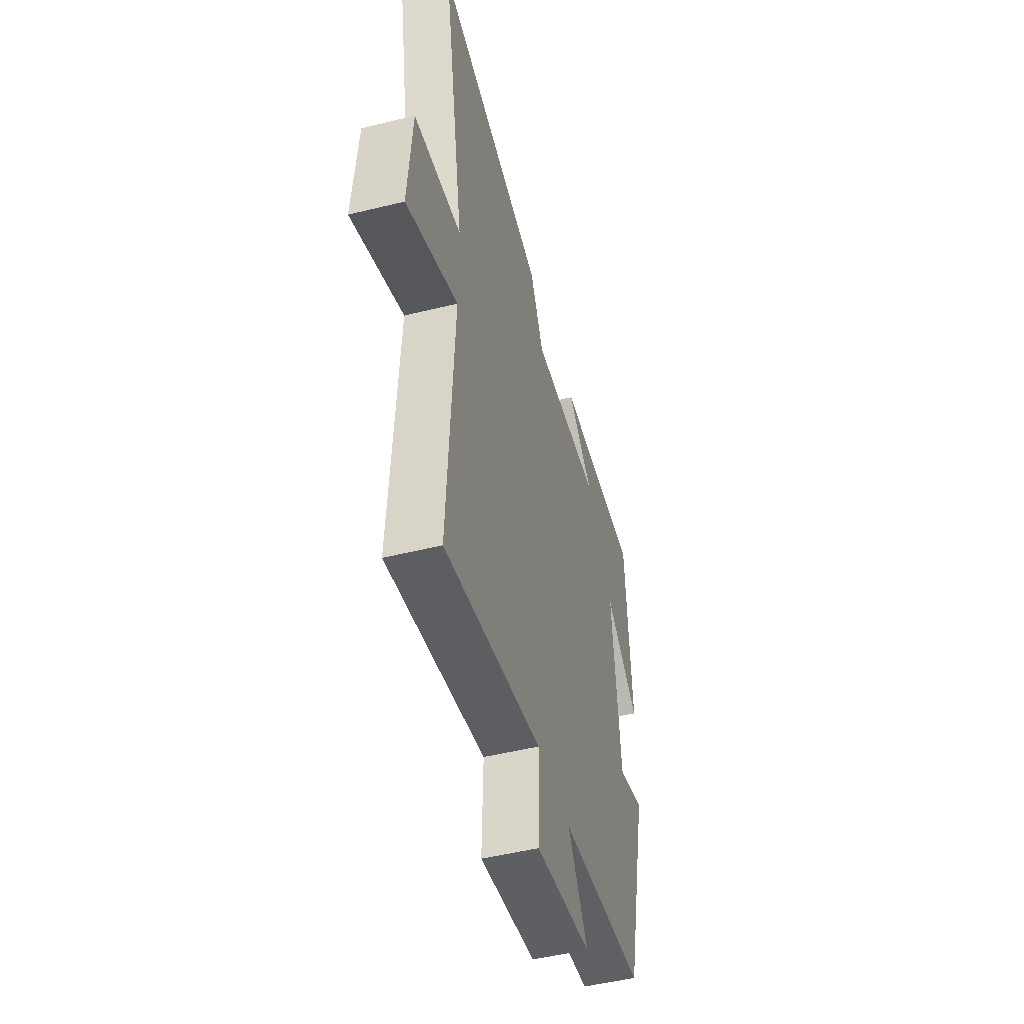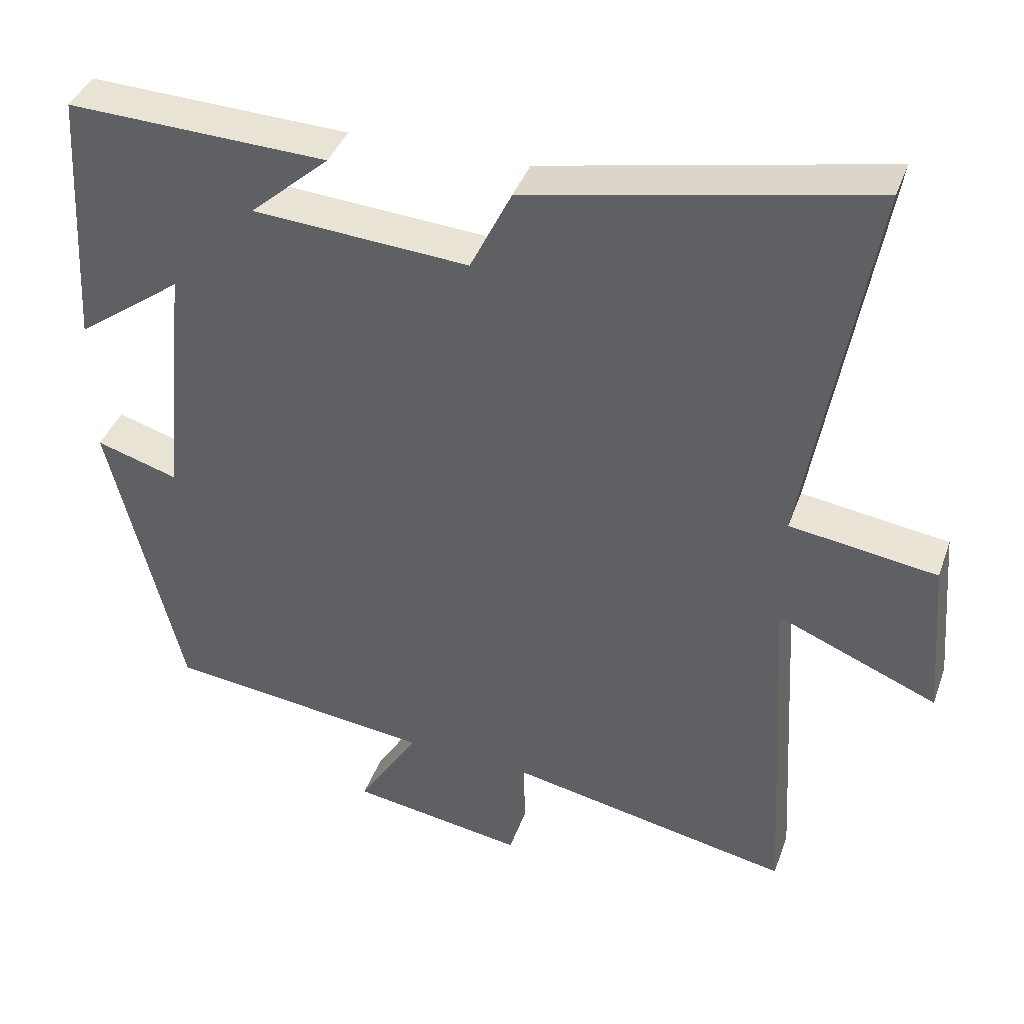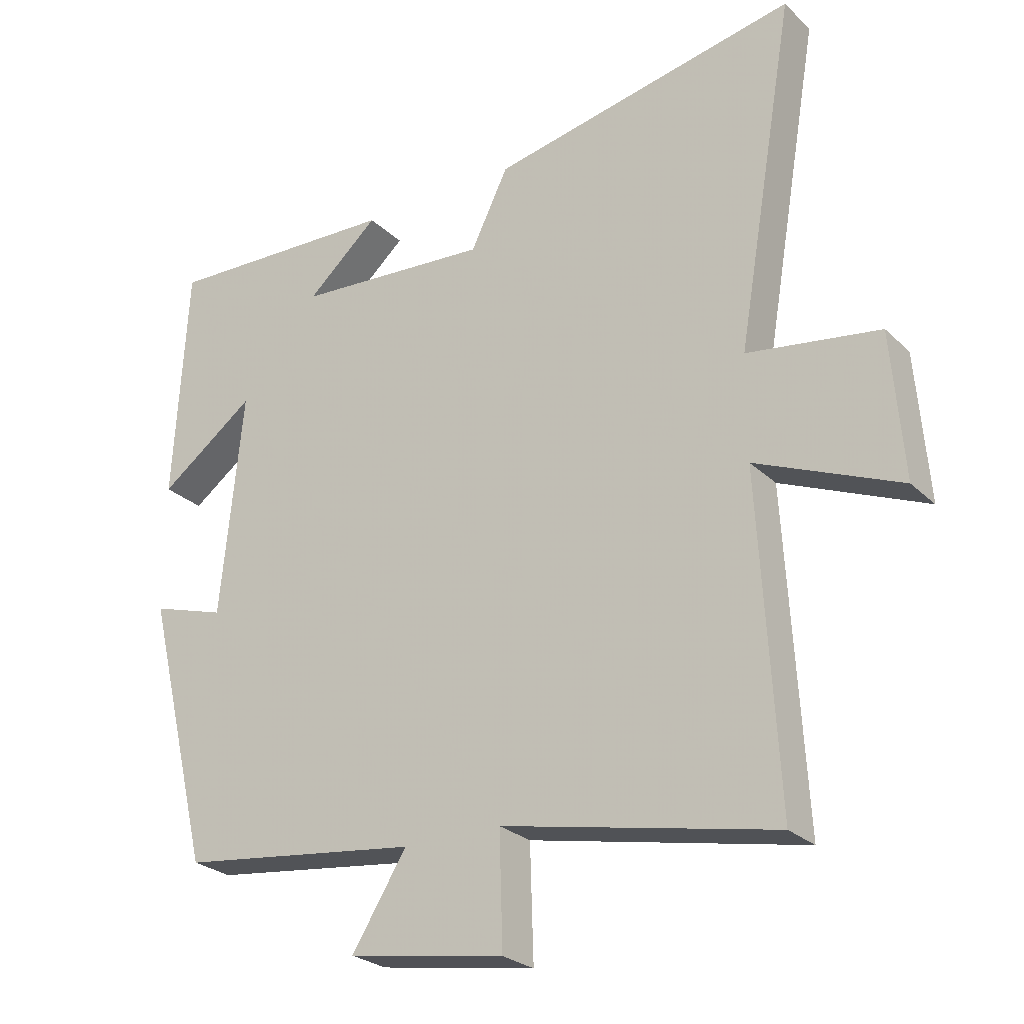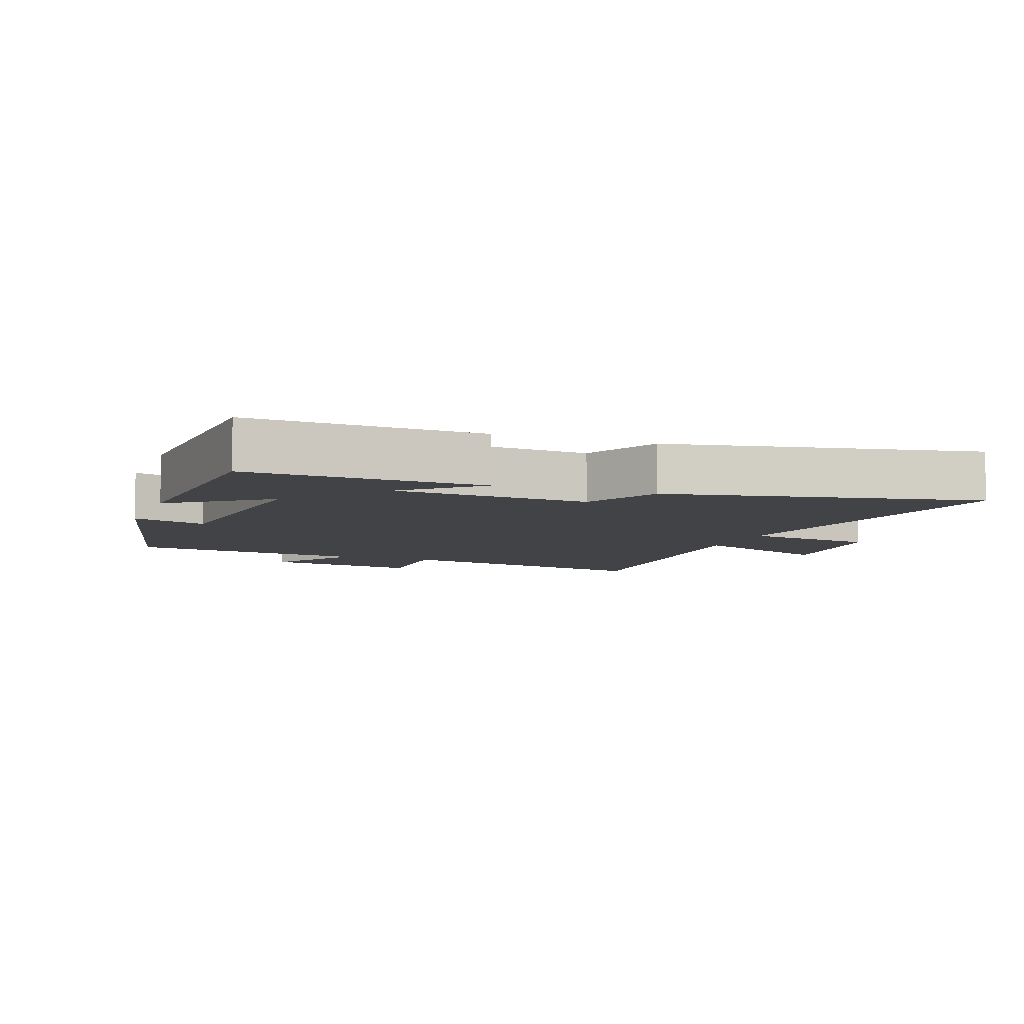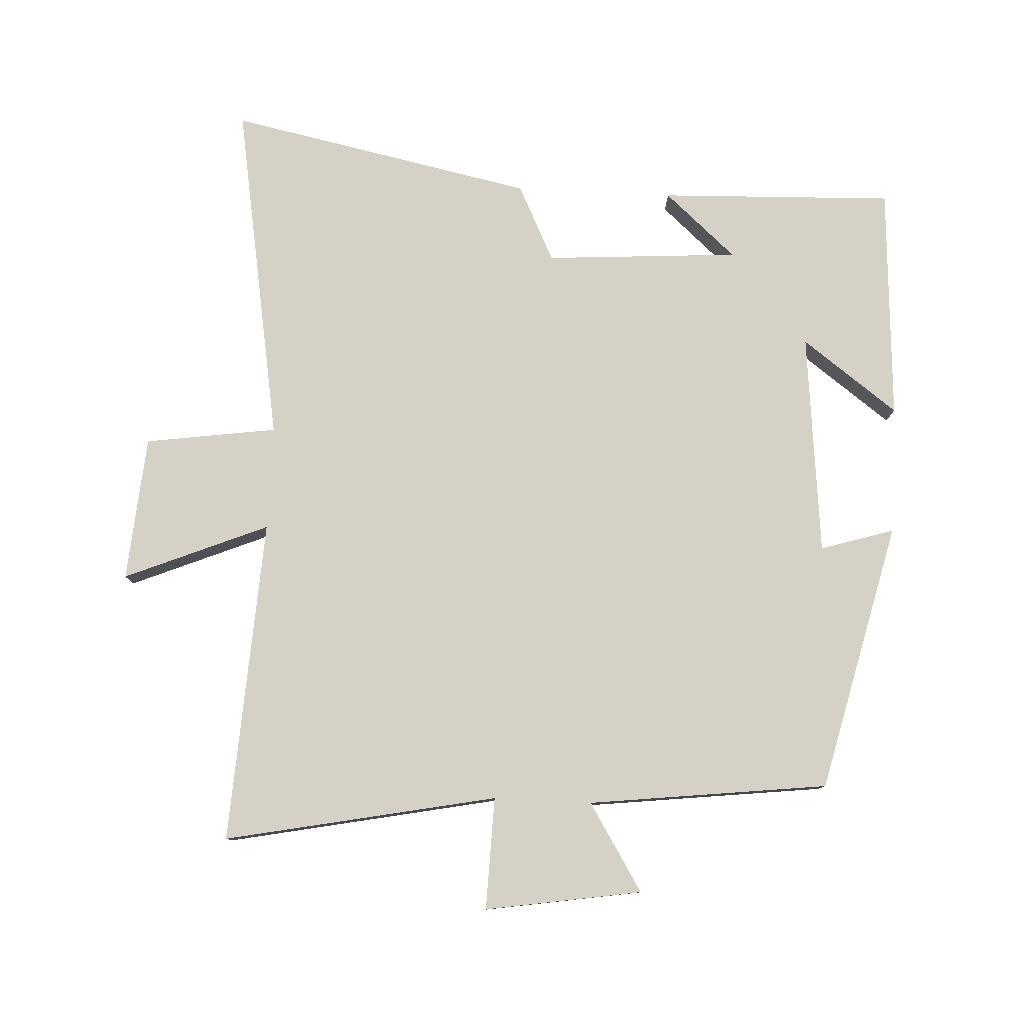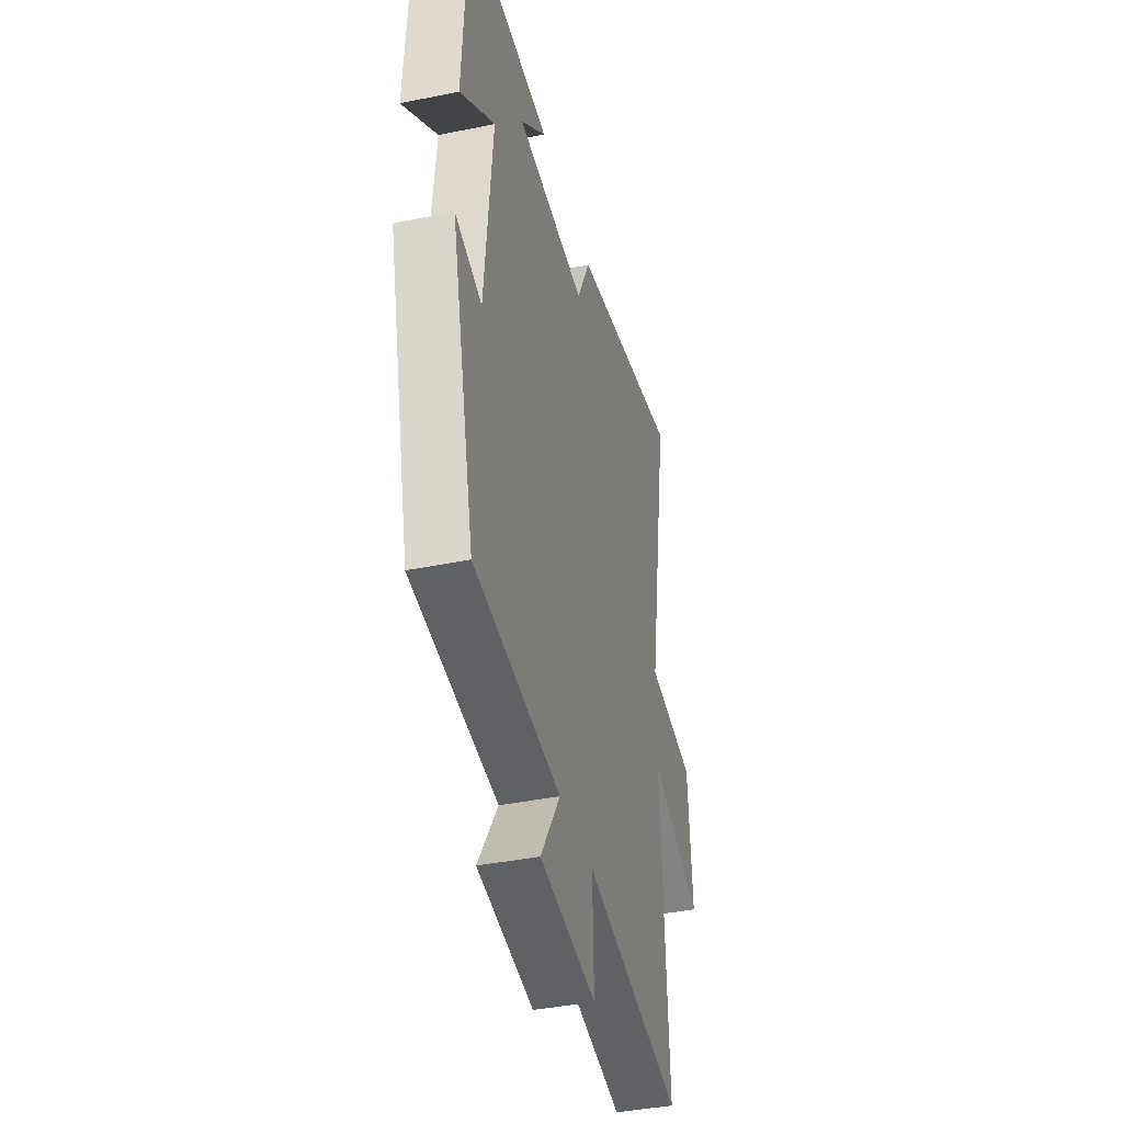
<metadata>
{"format":"obj","ext":"obj","renderer":"f3d","projection":"perspective","resolution":1024,"background":"white","views":[{"elev":-49.8,"azim":105.2,"up":"+Z"},{"elev":39.9,"azim":18.8,"up":"+Z"},{"elev":-25.8,"azim":34.3,"up":"+Z"},{"elev":-6.9,"azim":-20.6,"up":"+Y"},{"elev":79.0,"azim":-177.2,"up":"+Y"},{"elev":-39.9,"azim":-75.8,"up":"+Z"}]}
</metadata>
<code>
v -0.479 0.07 0.512
v -0.122 0.07 0.5
v -0.231 0.07 0.403
v 0.065 0.07 0.383
v 0.122 0.07 0.5
v 0.589 0.07 0.596
v 0.5 0.07 0.072
v 0.701 0.07 0.043
v 0.719 0.07 -0.179
v 0.5 0.07 -0.088
v 0.528 0.07 -0.583
v 0.114 0.07 -0.5
v 0.119 0.07 -0.671
v -0.119 0.07 -0.633
v -0.036 0.07 -0.5
v -0.401 0.07 -0.456
v -0.5 0.07 -0.045
v -0.388 0.07 -0.079
v -0.354 0.07 0.261
v -0.5 0.07 0.153
v -0.479 0 0.512
v -0.122 0 0.5
v -0.231 0 0.403
v 0.065 0 0.383
v 0.122 0 0.5
v 0.589 0 0.596
v 0.5 0 0.072
v 0.701 0 0.043
v 0.719 0 -0.179
v 0.5 0 -0.088
v 0.528 0 -0.583
v 0.114 0 -0.5
v 0.119 0 -0.671
v -0.119 0 -0.633
v -0.036 0 -0.5
v -0.401 0 -0.456
v -0.5 0 -0.045
v -0.388 0 -0.079
v -0.354 0 0.261
v -0.5 0 0.153
f 19 20 1
f 15 16 17 18
f 15 18 19
f 12 13 14 15
f 12 15 19
f 12 19 1
f 11 12 1
f 10 11 1
f 7 8 9 10
f 4 5 6 7
f 3 4 7 10
f 1 2 3
f 1 3 10
f 21 40 39
f 38 37 36 35
f 39 38 35
f 35 34 33 32
f 39 35 32
f 21 39 32
f 21 32 31
f 21 31 30
f 30 29 28 27
f 27 26 25 24
f 30 27 24 23
f 23 22 21
f 30 23 21
f 1 21 22 2
f 2 22 23 3
f 3 23 24 4
f 4 24 25 5
f 5 25 26 6
f 6 26 27 7
f 7 27 28 8
f 8 28 29 9
f 9 29 30 10
f 10 30 31 11
f 11 31 32 12
f 12 32 33 13
f 13 33 34 14
f 14 34 35 15
f 15 35 36 16
f 16 36 37 17
f 17 37 38 18
f 18 38 39 19
f 19 39 40 20
f 20 40 21 1

</code>
